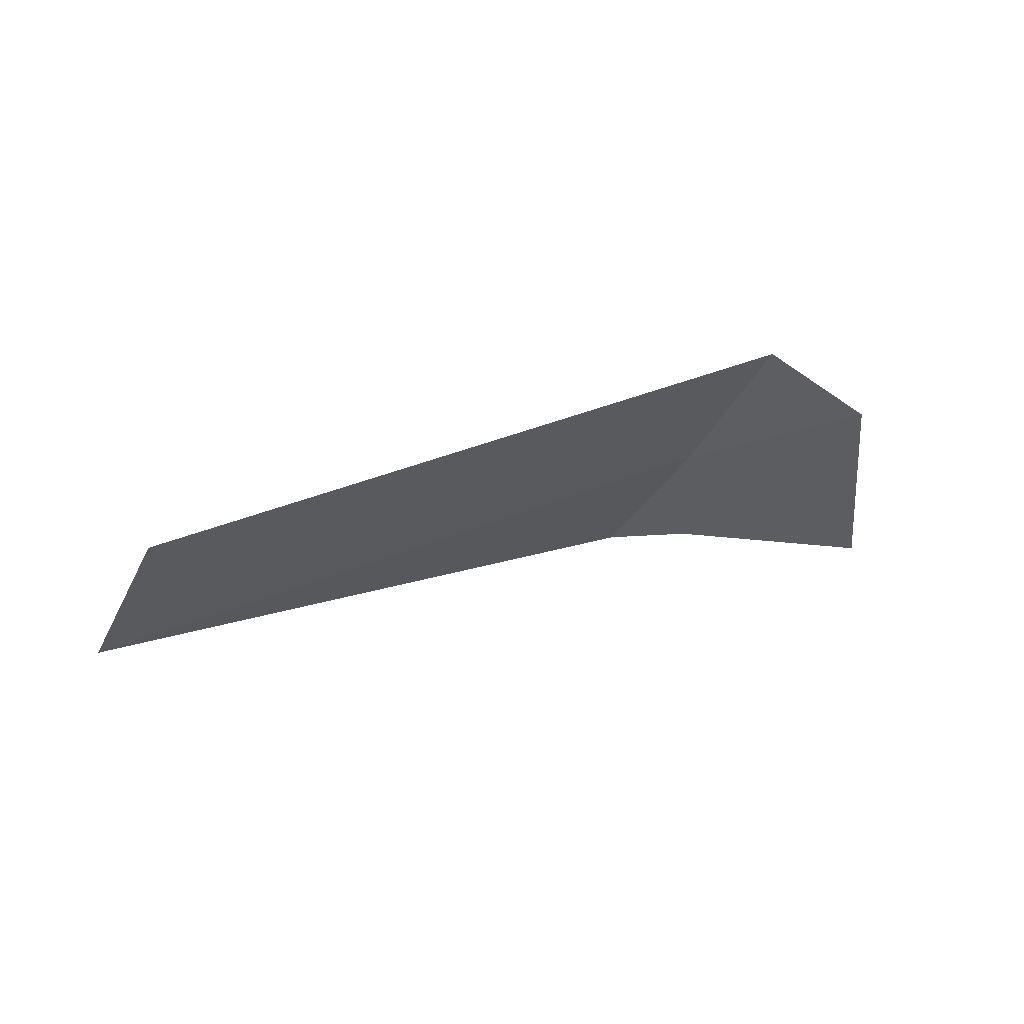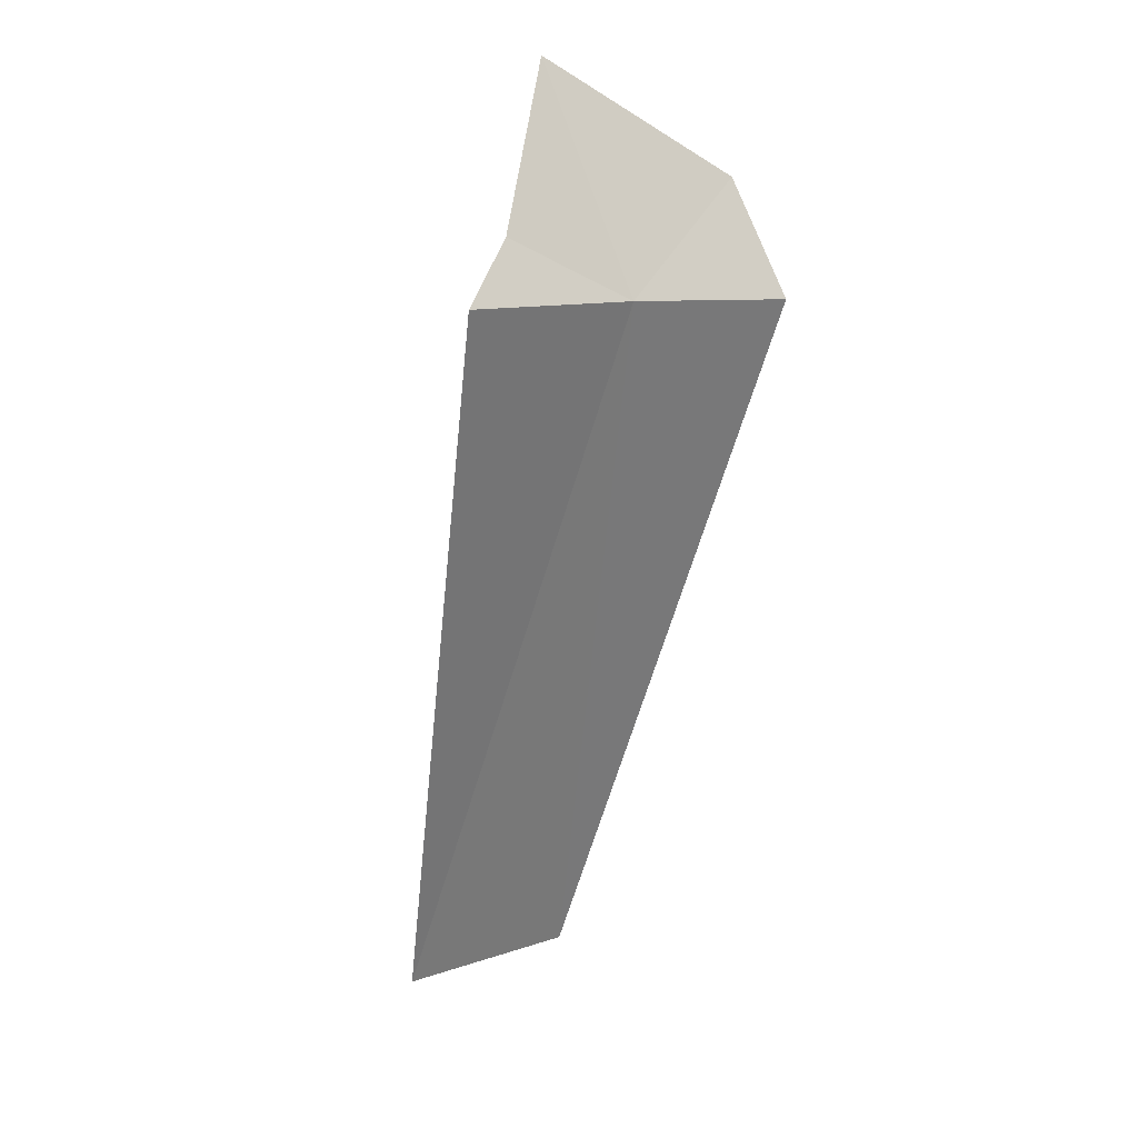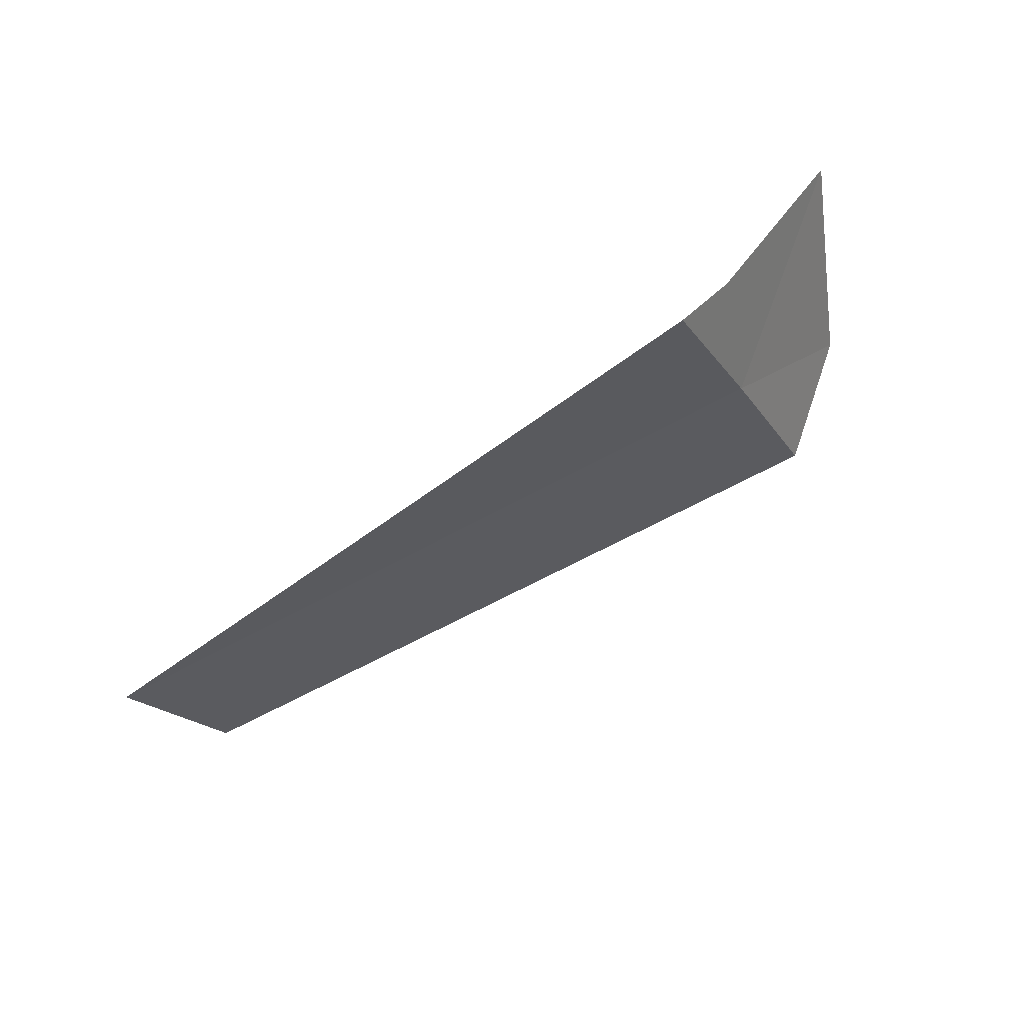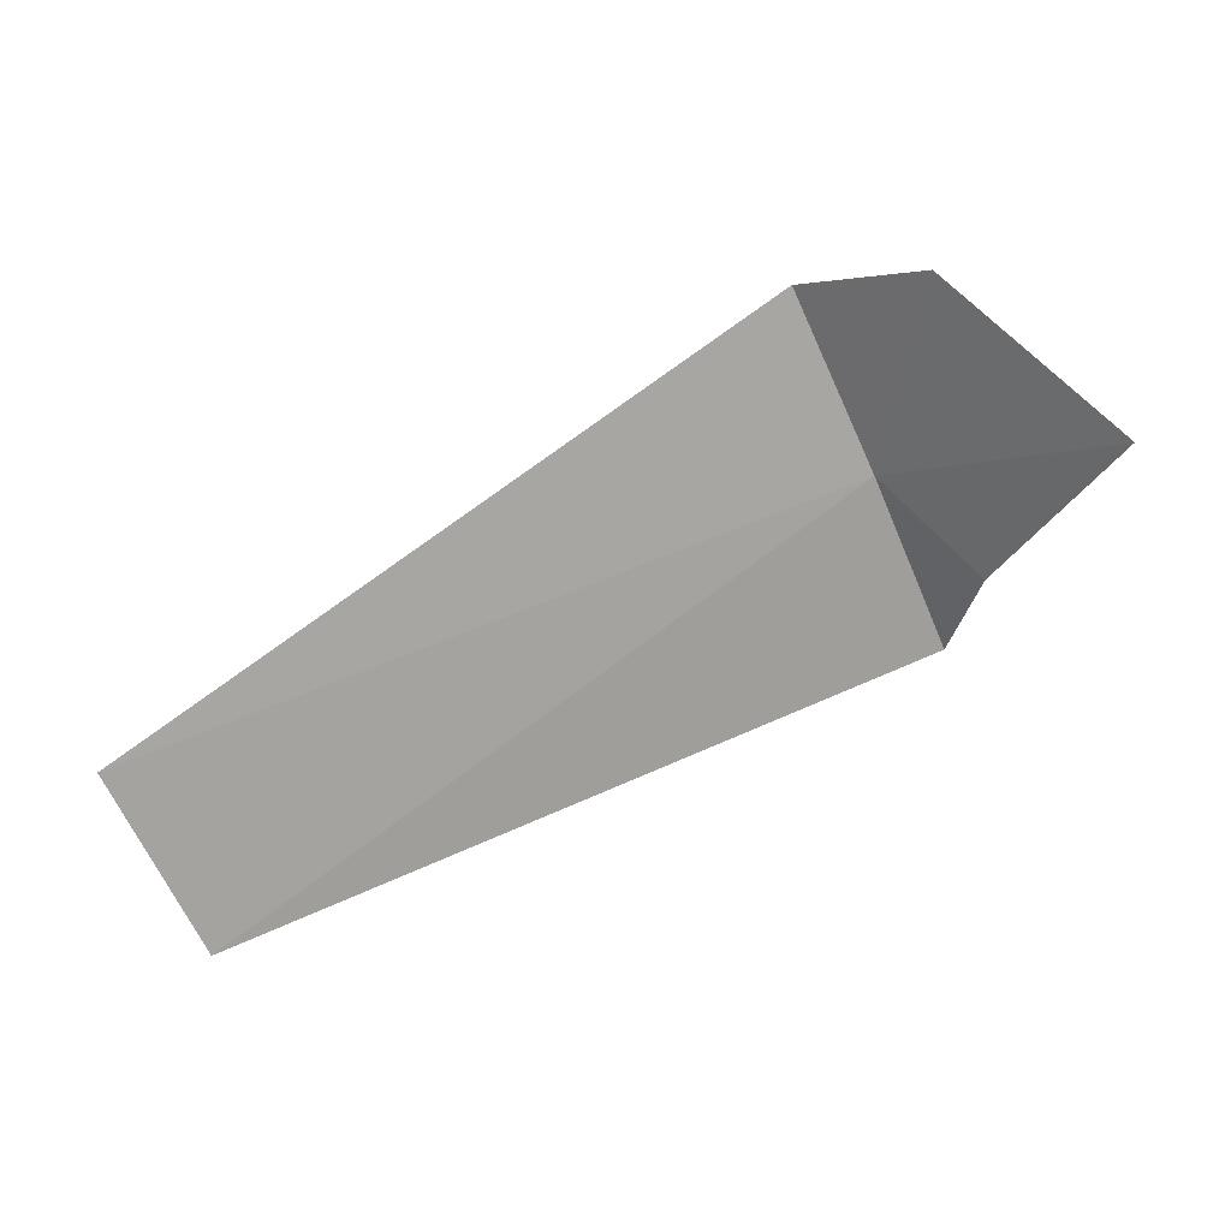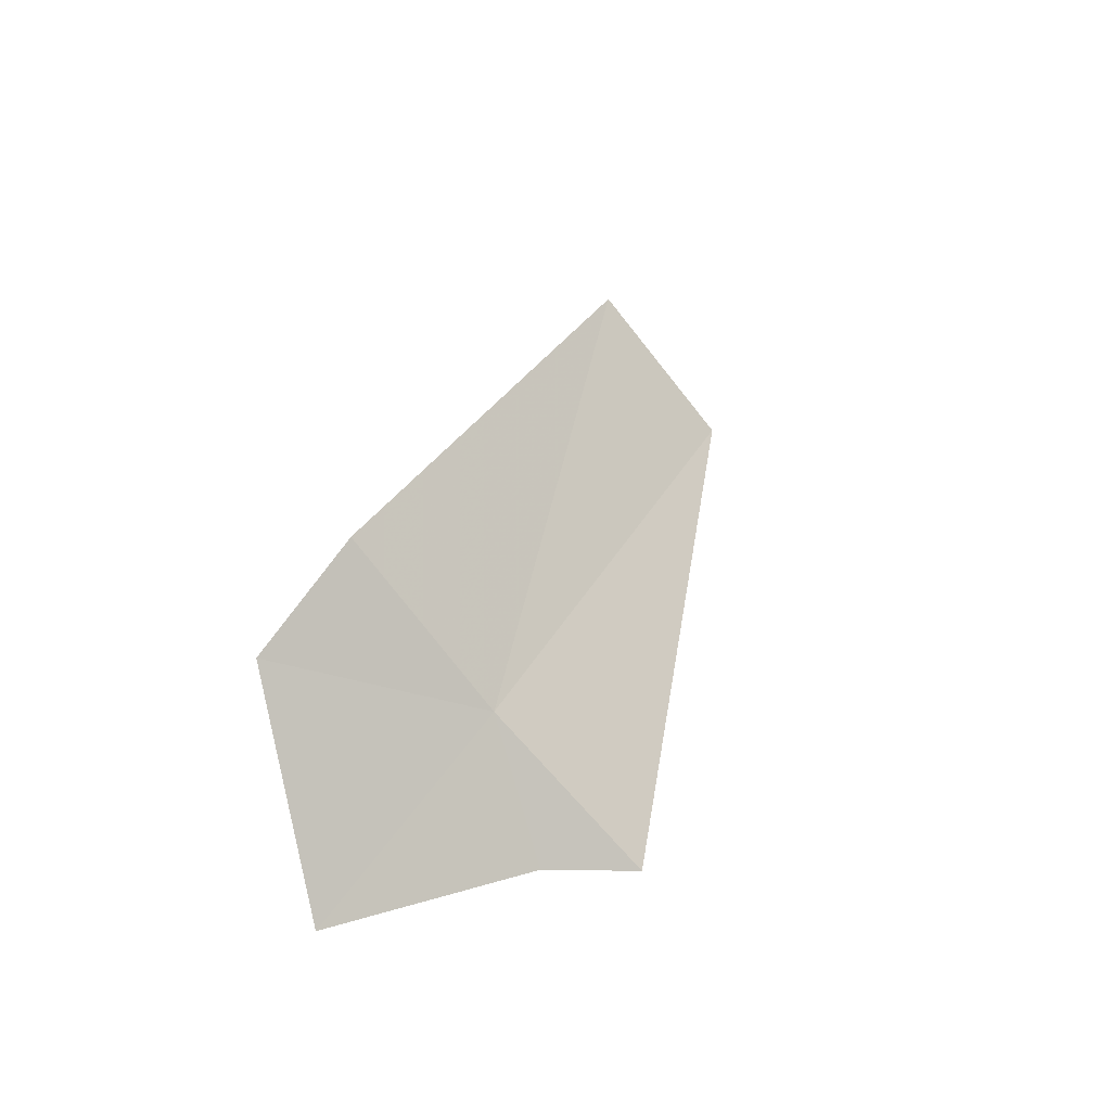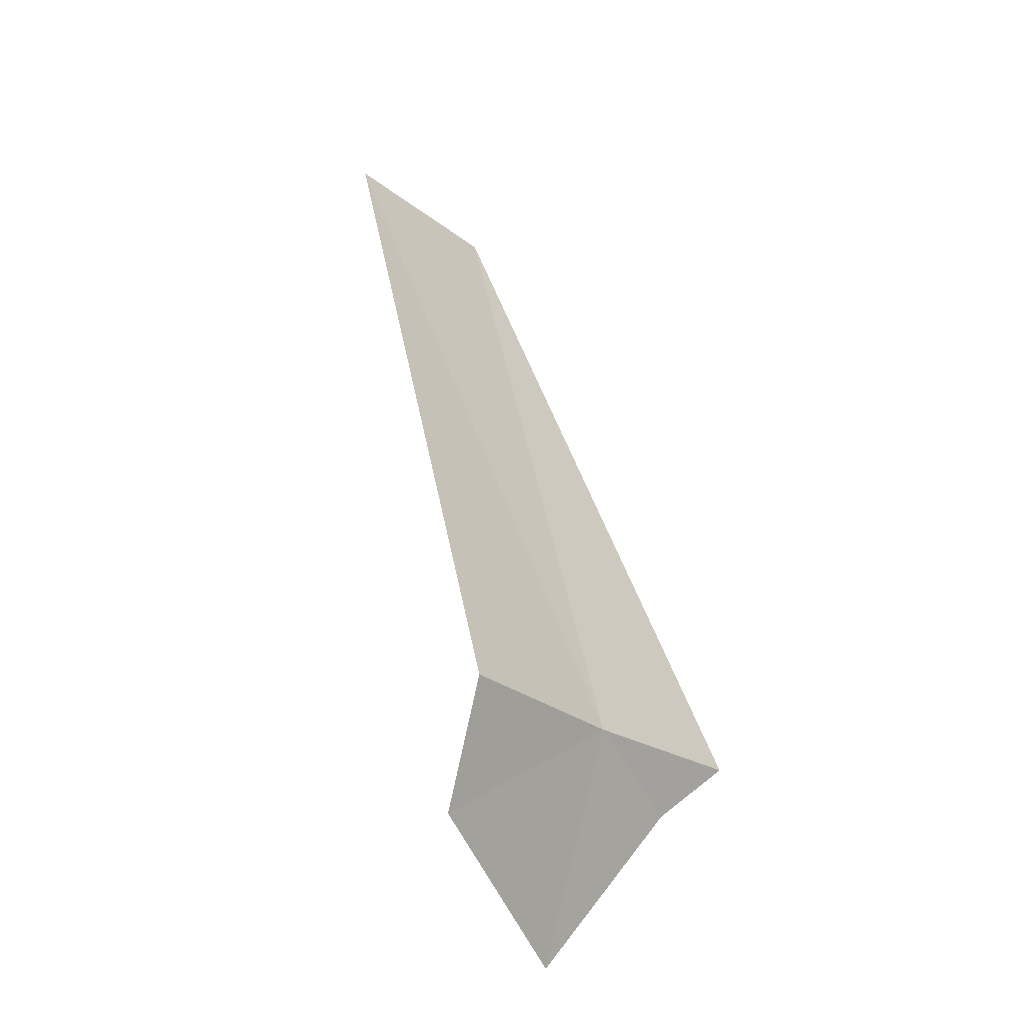
<metadata>
{"format":"obj","ext":"obj","renderer":"f3d","projection":"perspective","resolution":1024,"background":"white","views":[{"elev":21.5,"azim":142.3,"up":"+Z"},{"elev":-65.9,"azim":-103.0,"up":"+Y"},{"elev":-63.9,"azim":-148.2,"up":"+Y"},{"elev":70.2,"azim":147.9,"up":"+Y"},{"elev":28.6,"azim":-74.7,"up":"+Z"},{"elev":53.3,"azim":-104.5,"up":"+Z"}]}
</metadata>
<code>
v 14.7 11.35 8.945
v 13.73 11.93 8.25
v 14.19 12.33 9.389
v 14.7 12.04 9.799
v 14.44 11.05 8.25
v 14.7 10.61 8.143
v 18.75 11.8 9.491
v 18.75 11.09 8.645
f 1 3 2
f 1 4 3
f 1 5 6
f 1 2 5
f 1 7 4
f 1 6 8
f 1 8 7

</code>
